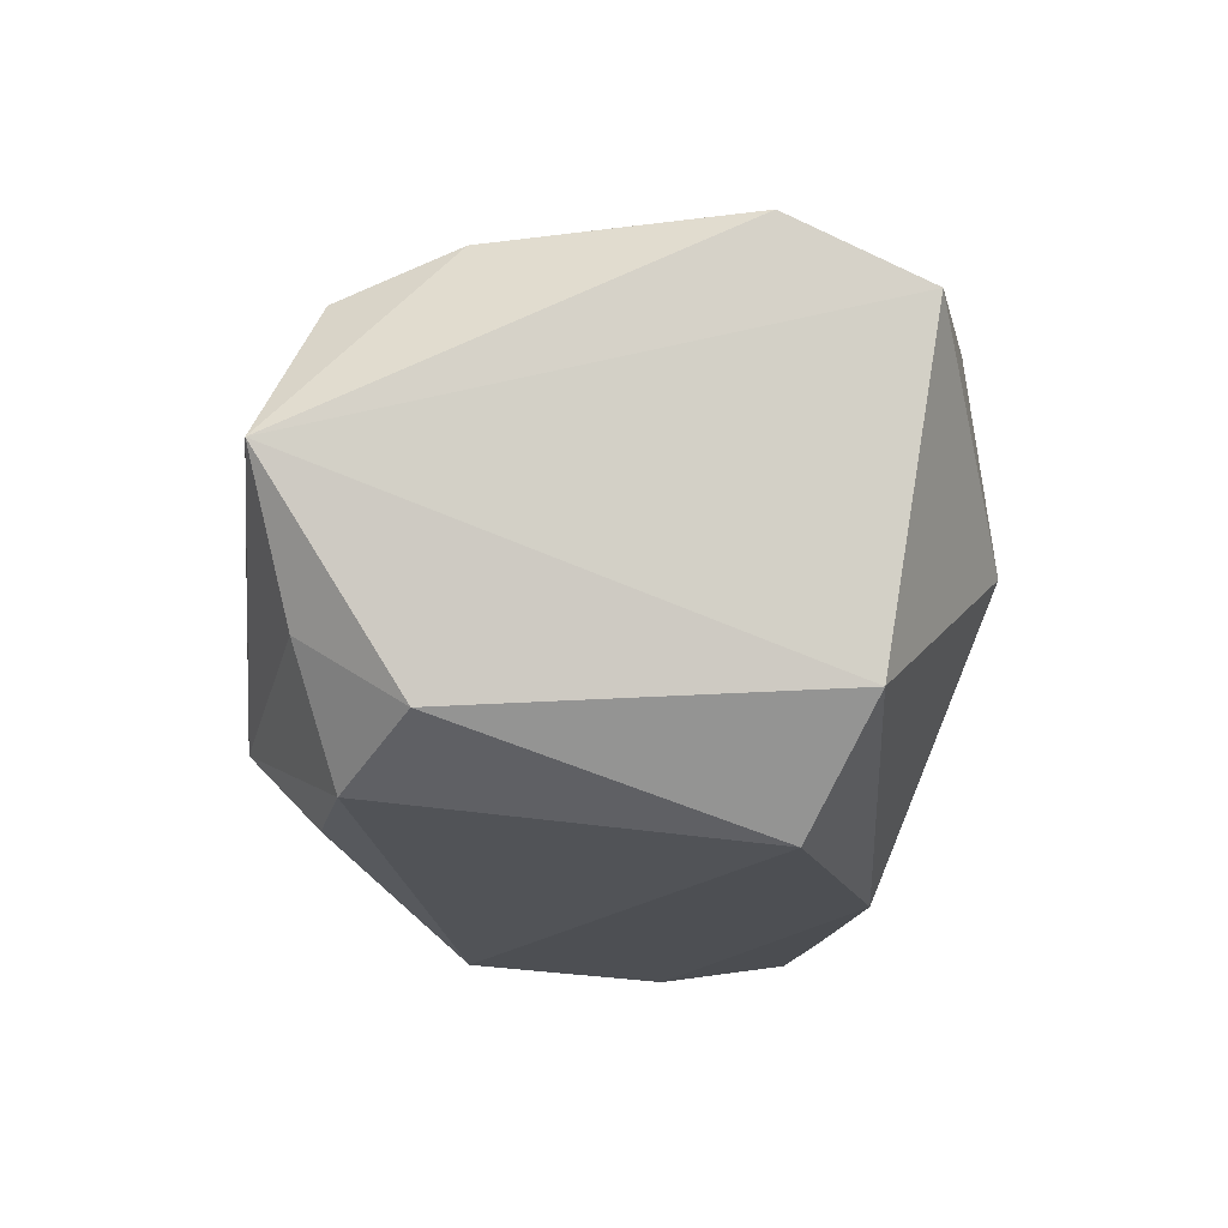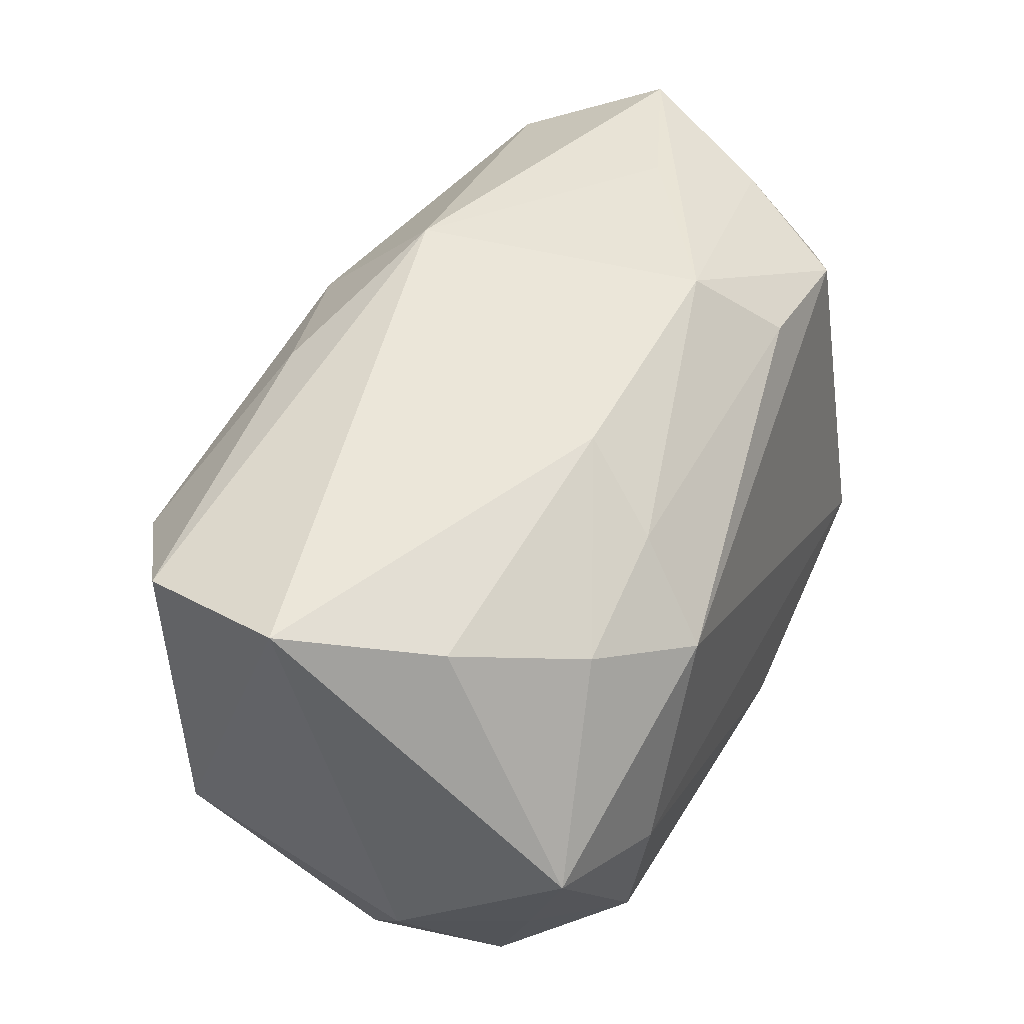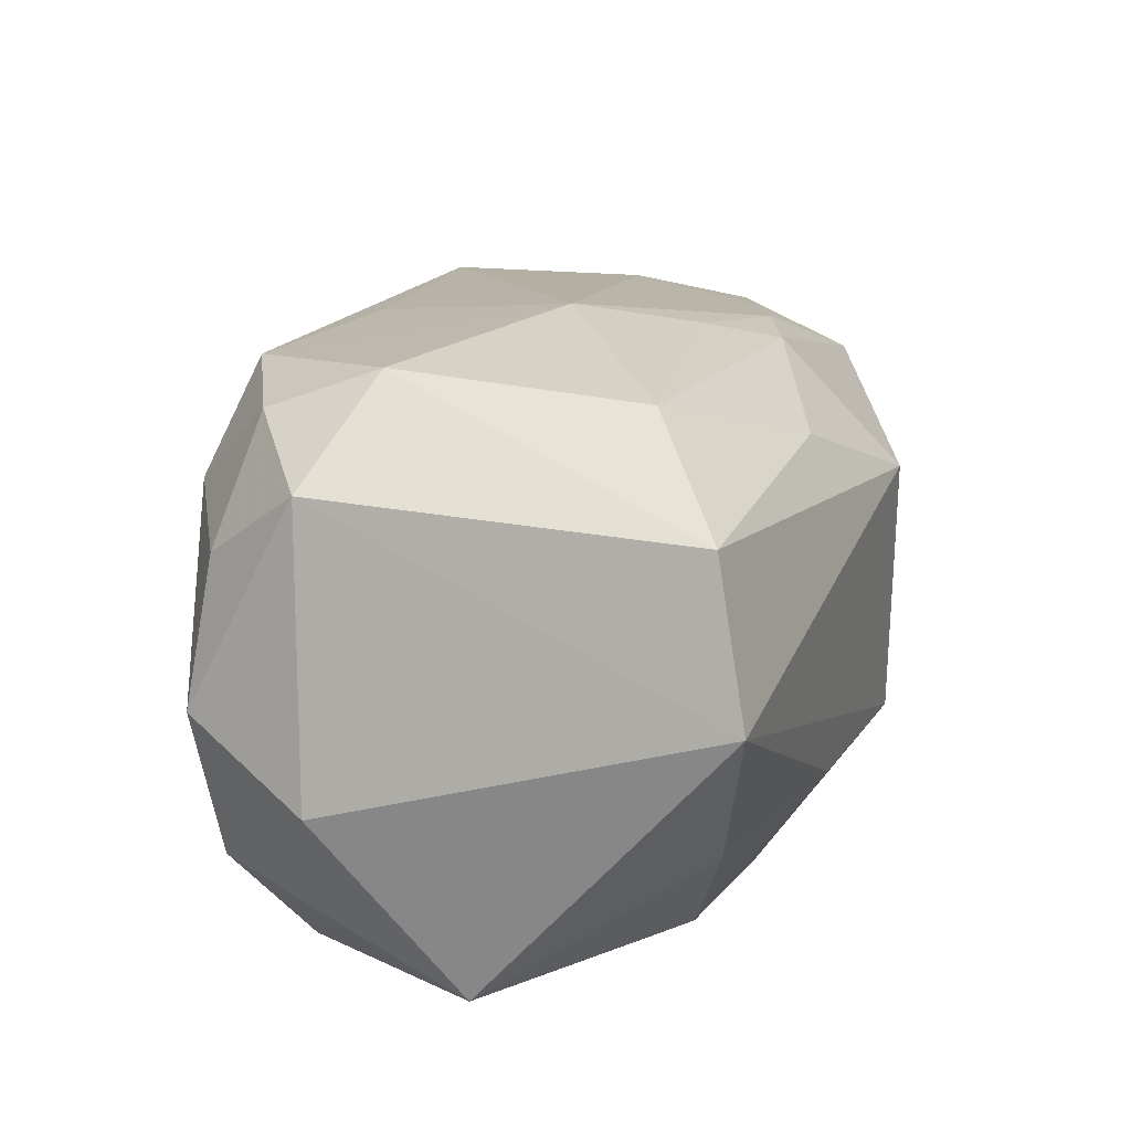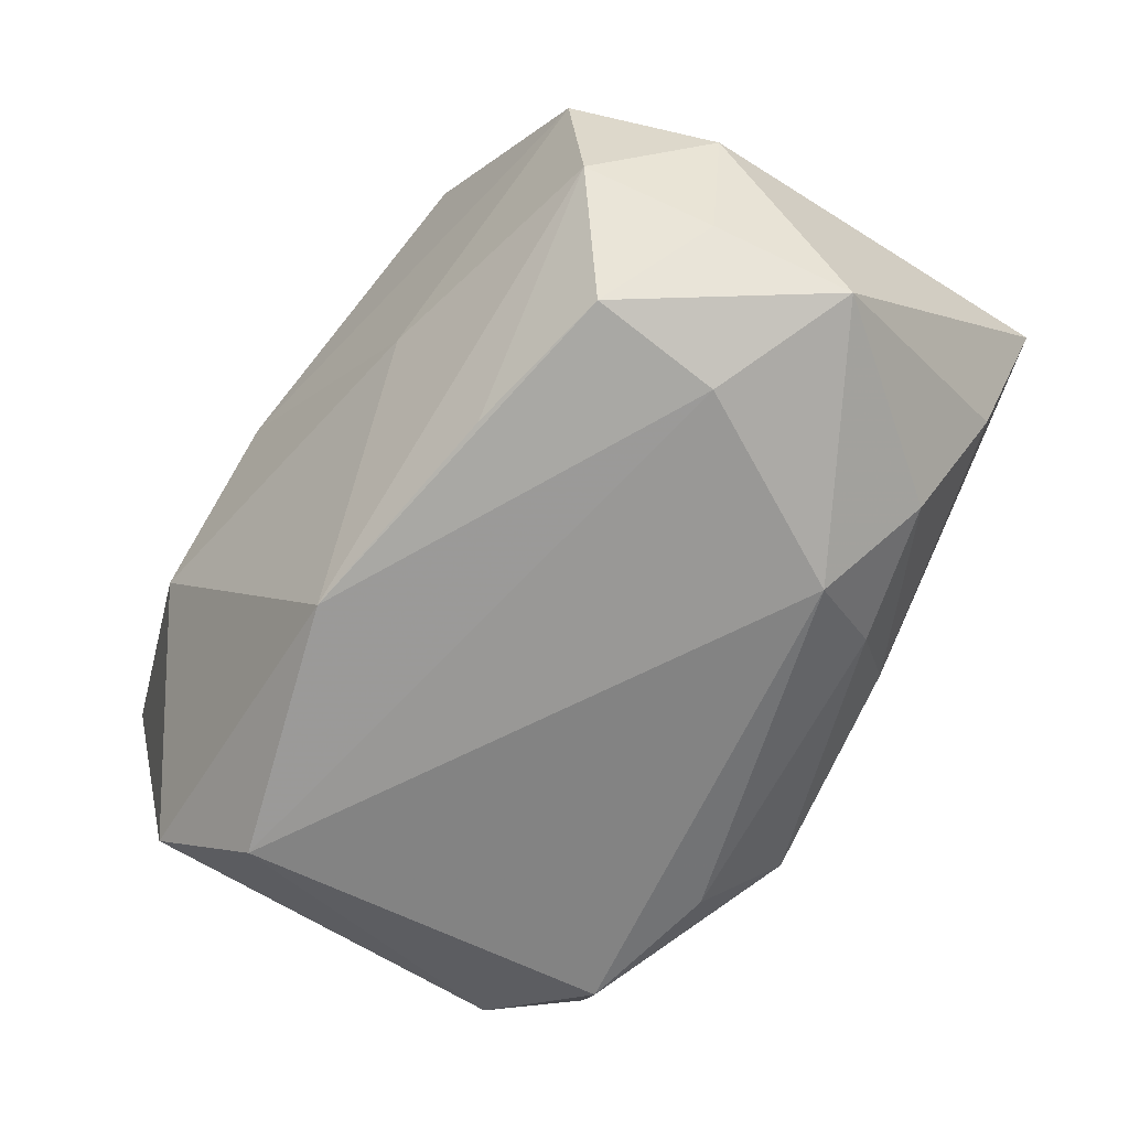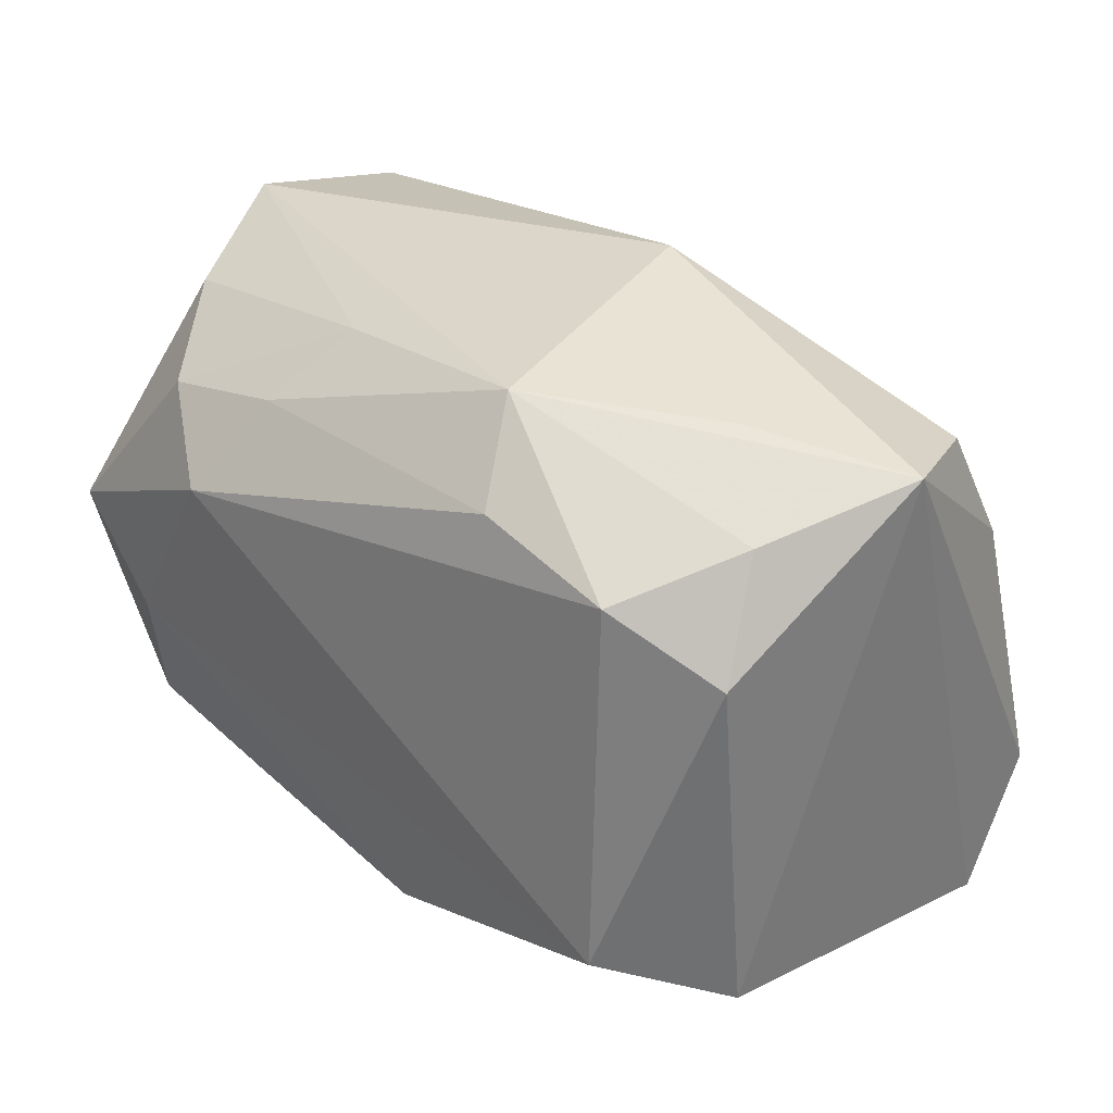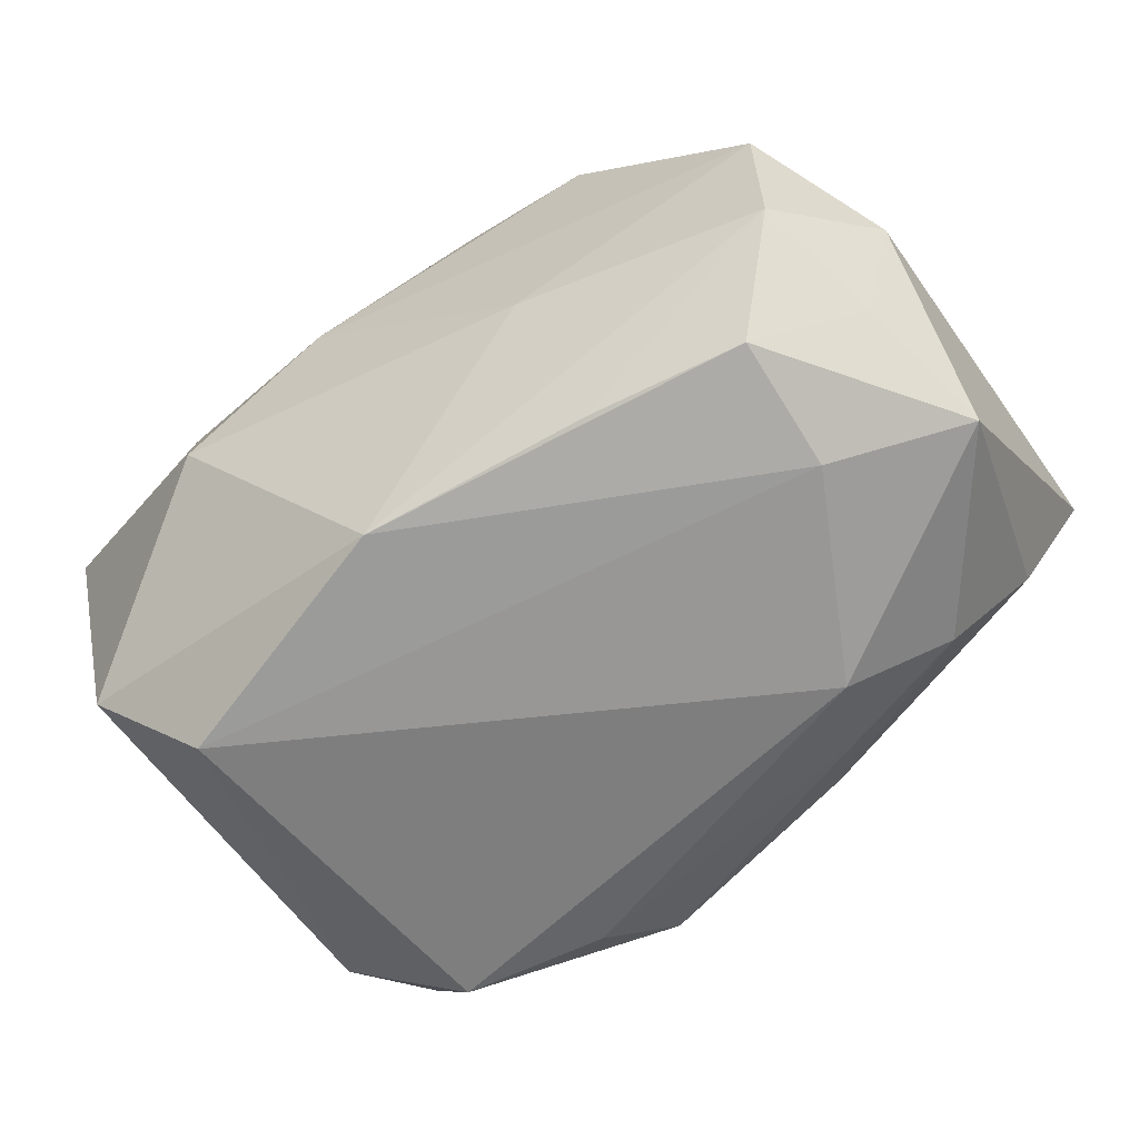
<metadata>
{"format":"obj","ext":"obj","renderer":"f3d","projection":"perspective","resolution":1024,"background":"white","views":[{"elev":-18.0,"azim":-90.5,"up":"+Z"},{"elev":46.4,"azim":115.1,"up":"+Y"},{"elev":20.5,"azim":102.3,"up":"+Z"},{"elev":-68.6,"azim":55.6,"up":"+Z"},{"elev":37.4,"azim":-137.5,"up":"+Y"},{"elev":-68.3,"azim":34.9,"up":"+Z"}]}
</metadata>
<code>
v 0.008223 -0.02741 0.01427
v -0.034 0.0005078 0.02017
v -0.03666 -0.01827 -0.01626
v -0.02067 -0.02913 -0.003001
v -0.04097 -0.01104 0.01825
v -0.04097 -0.02286 0.01212
v -0.0282 -0.01286 -0.02578
v 0.03436 0.02044 -0.009463
v -0.00845 0.02951 -0.01386
v 0.03381 -0.02112 -0.01395
v 0.02705 -0.004313 -0.02578
v -0.01244 0.01694 0.02227
v -0.02276 0.01415 0.02067
v 0.012 -0.02517 -0.009578
v 0.03108 -0.02213 0.01161
v 0.03714 0.01991 0.01725
v 0.0364 -0.01044 -0.01806
v -0.003877 0.03009 0.01138
v 0.01415 -0.01781 -0.02452
v -0.02401 0.02822 -0.00366
v -0.001486 -0.01697 0.02375
v -0.03283 0.02186 0.0143
v 0.03893 0.0008937 -0.02228
v -0.03436 0.01482 -0.0172
v 0.03498 -0.0137 0.01829
v -0.03511 0.01141 0.01816
v -0.006831 -0.02955 0.005662
v -0.01257 0.02312 -0.021
v -0.03154 0.02384 -0.01101
v 0.02502 -0.009015 0.02611
v 0.0103 0.02353 0.01829
v 0.01345 -0.02333 0.02328
v 0.01506 0.02061 -0.01932
v -0.02481 -0.02647 0.01387
v 0.04056 -0.01207 -0.006684
v -0.005896 -0.02007 -0.0255
v 0.02709 0.0172 -0.01937
v 0.02626 0.01331 0.02476
v 0.01108 0.02618 -0.01225
v 0.02517 -0.01923 0.02215
v 0.02753 -0.01561 -0.02417
v -0.02523 0.02064 -0.02142
v 0.03496 -0.02341 -0.000869
v -0.03791 0.0268 0.00174
v 0.006794 0.002342 0.02744
v 0.01966 -0.02678 0.01393
v 0.04054 0.02284 0.00362
v -0.00425 0.01909 0.0225
v 4.324e-05 0.01267 0.02459
v -0.02877 -0.01684 0.02135
v 0.0184 0.01289 -0.02578
f 51 7 42
f 42 7 24
f 51 23 11
f 11 7 51
f 37 23 51
f 8 23 37
f 51 33 37
f 35 23 47
f 47 23 8
f 18 16 47
f 47 9 18
f 31 16 18
f 46 15 40
f 18 9 20
f 20 44 18
f 9 44 20
f 51 42 28
f 28 42 9
f 28 33 51
f 9 33 28
f 29 44 9
f 9 42 29
f 24 44 29
f 29 42 24
f 39 33 9
f 39 47 8
f 9 47 39
f 8 37 39
f 39 37 33
f 7 11 36
f 19 10 36
f 17 23 35
f 35 10 17
f 43 10 35
f 43 15 46
f 48 31 18
f 32 1 46
f 46 40 32
f 32 40 30
f 30 45 32
f 25 40 15
f 25 16 30
f 30 40 25
f 35 47 25
f 25 47 16
f 25 43 35
f 15 43 25
f 50 45 2
f 2 45 12
f 44 26 22
f 18 44 22
f 22 48 18
f 12 48 22
f 4 6 3
f 24 7 3
f 3 36 4
f 7 36 3
f 3 44 24
f 3 6 44
f 34 6 4
f 1 32 34
f 50 6 34
f 34 32 50
f 41 17 10
f 41 10 19
f 41 11 23
f 23 17 41
f 19 36 41
f 41 36 11
f 10 43 14
f 4 36 14
f 14 36 10
f 12 45 49
f 49 48 12
f 21 45 50
f 50 32 21
f 21 32 45
f 5 2 26
f 5 26 44
f 44 6 5
f 5 6 50
f 50 2 5
f 13 2 12
f 26 2 13
f 12 22 13
f 13 22 26
f 27 43 46
f 27 14 43
f 4 14 27
f 46 1 27
f 27 34 4
f 1 34 27
f 48 49 38
f 16 31 38
f 31 48 38
f 38 49 45
f 30 16 38
f 38 45 30

</code>
